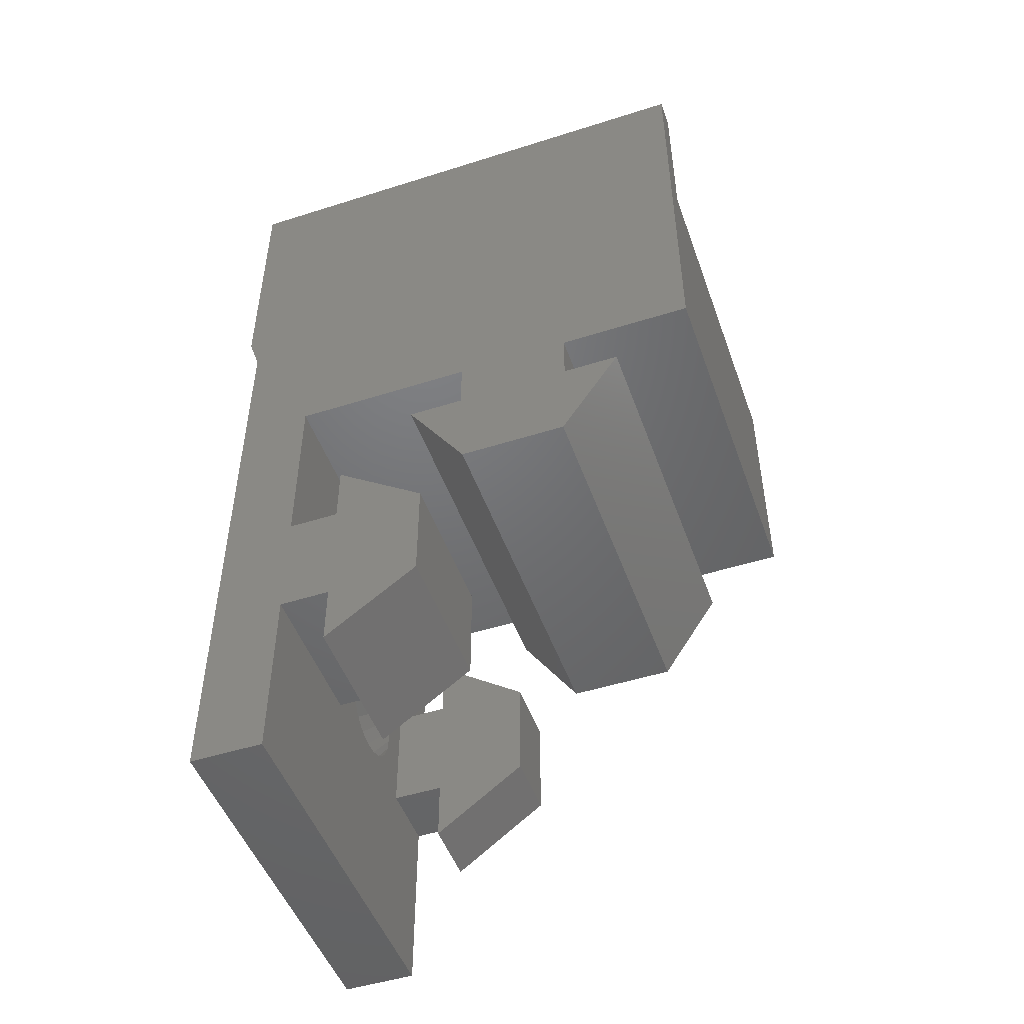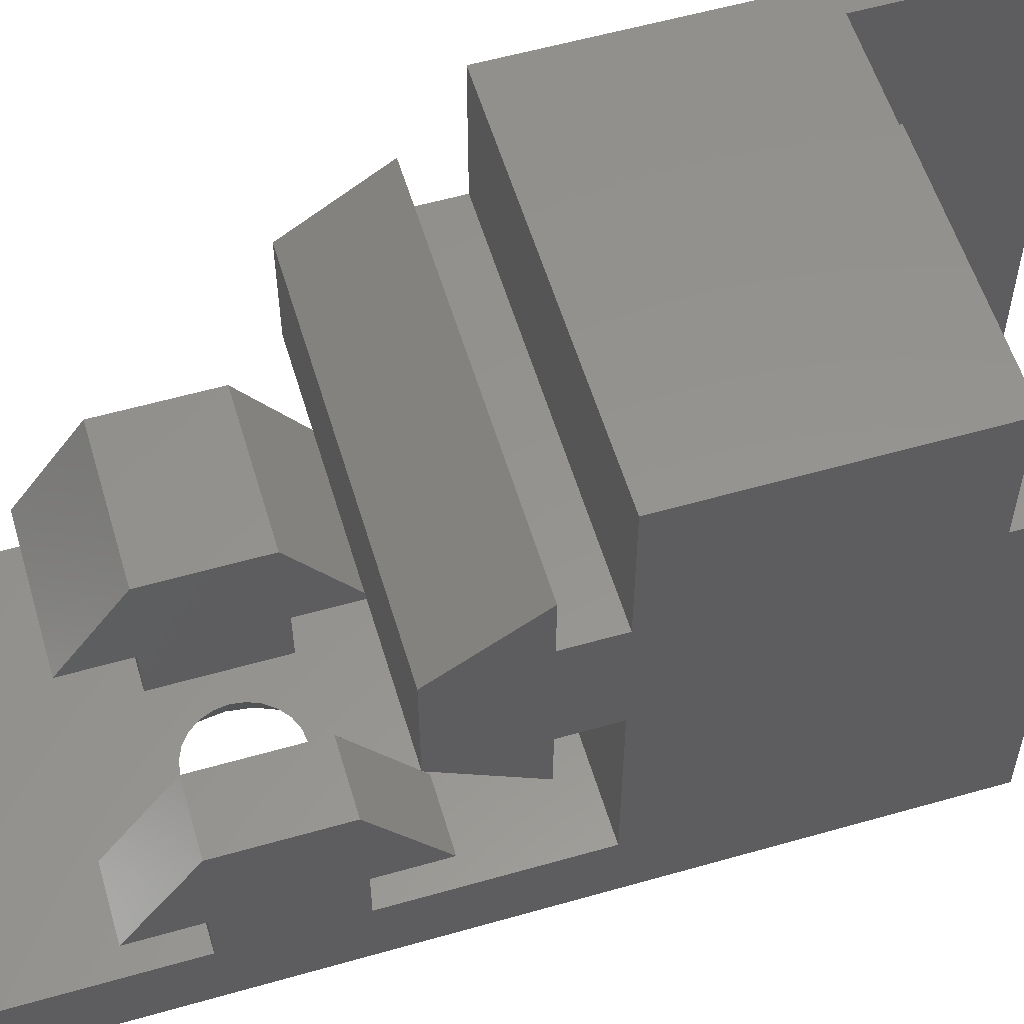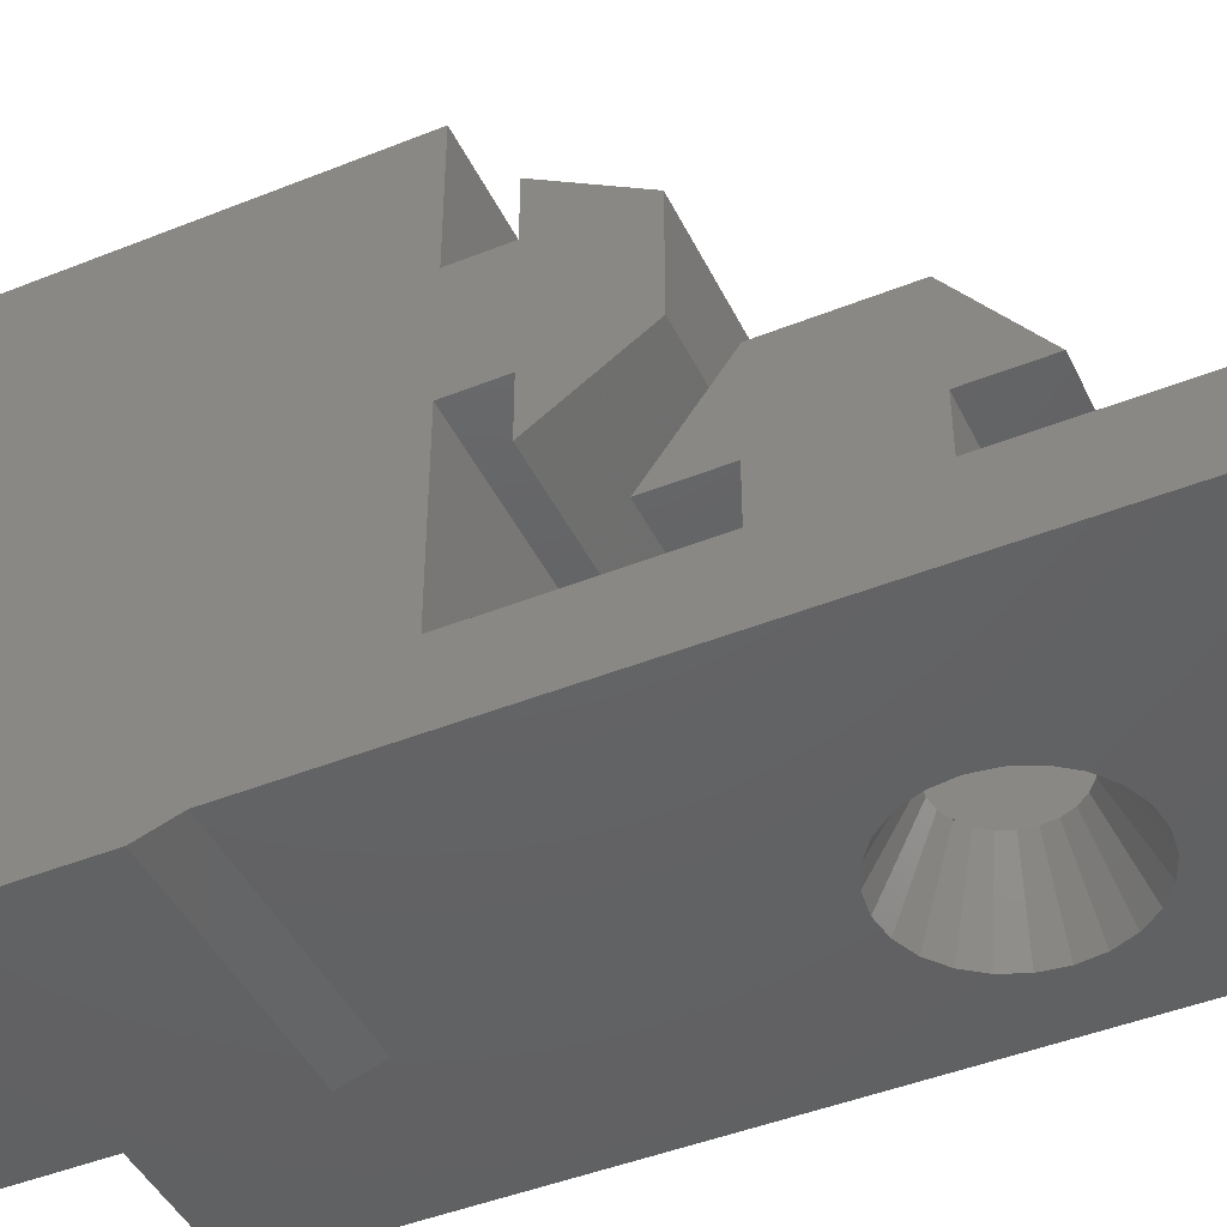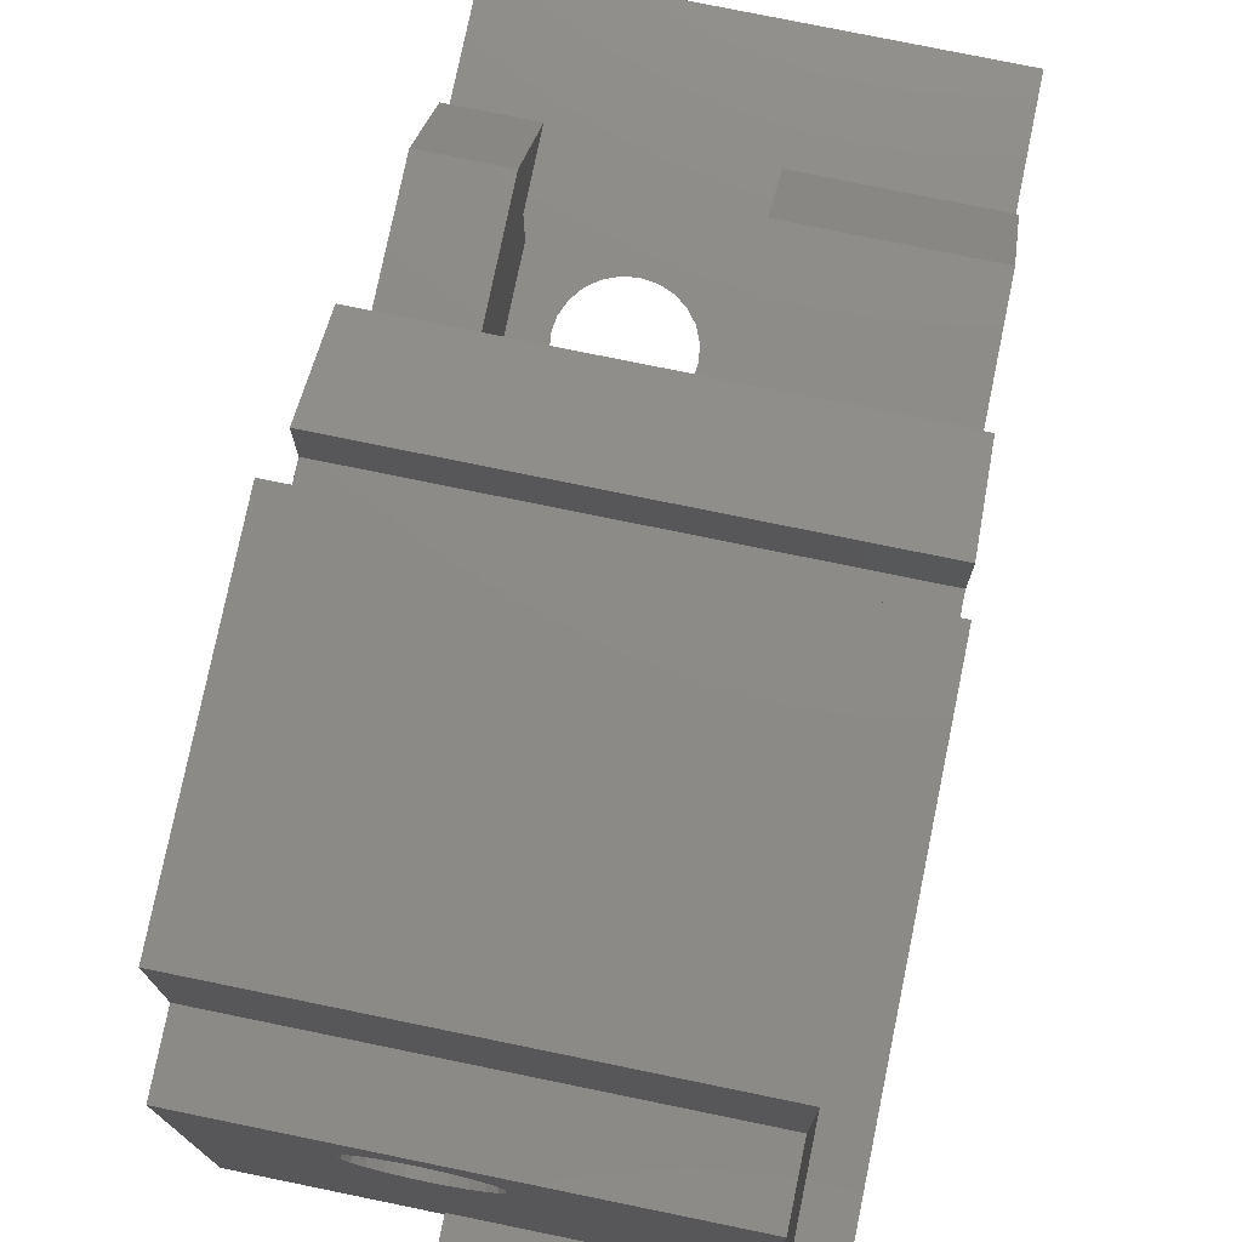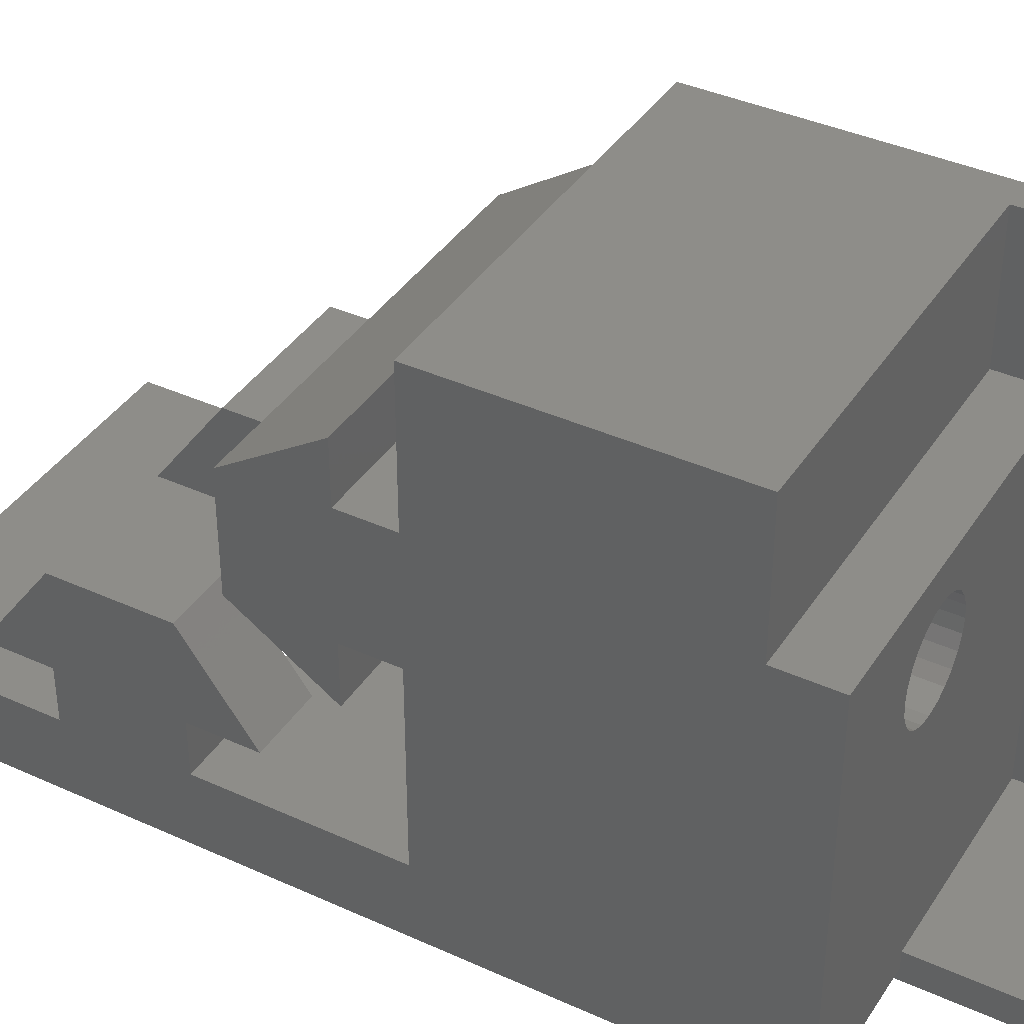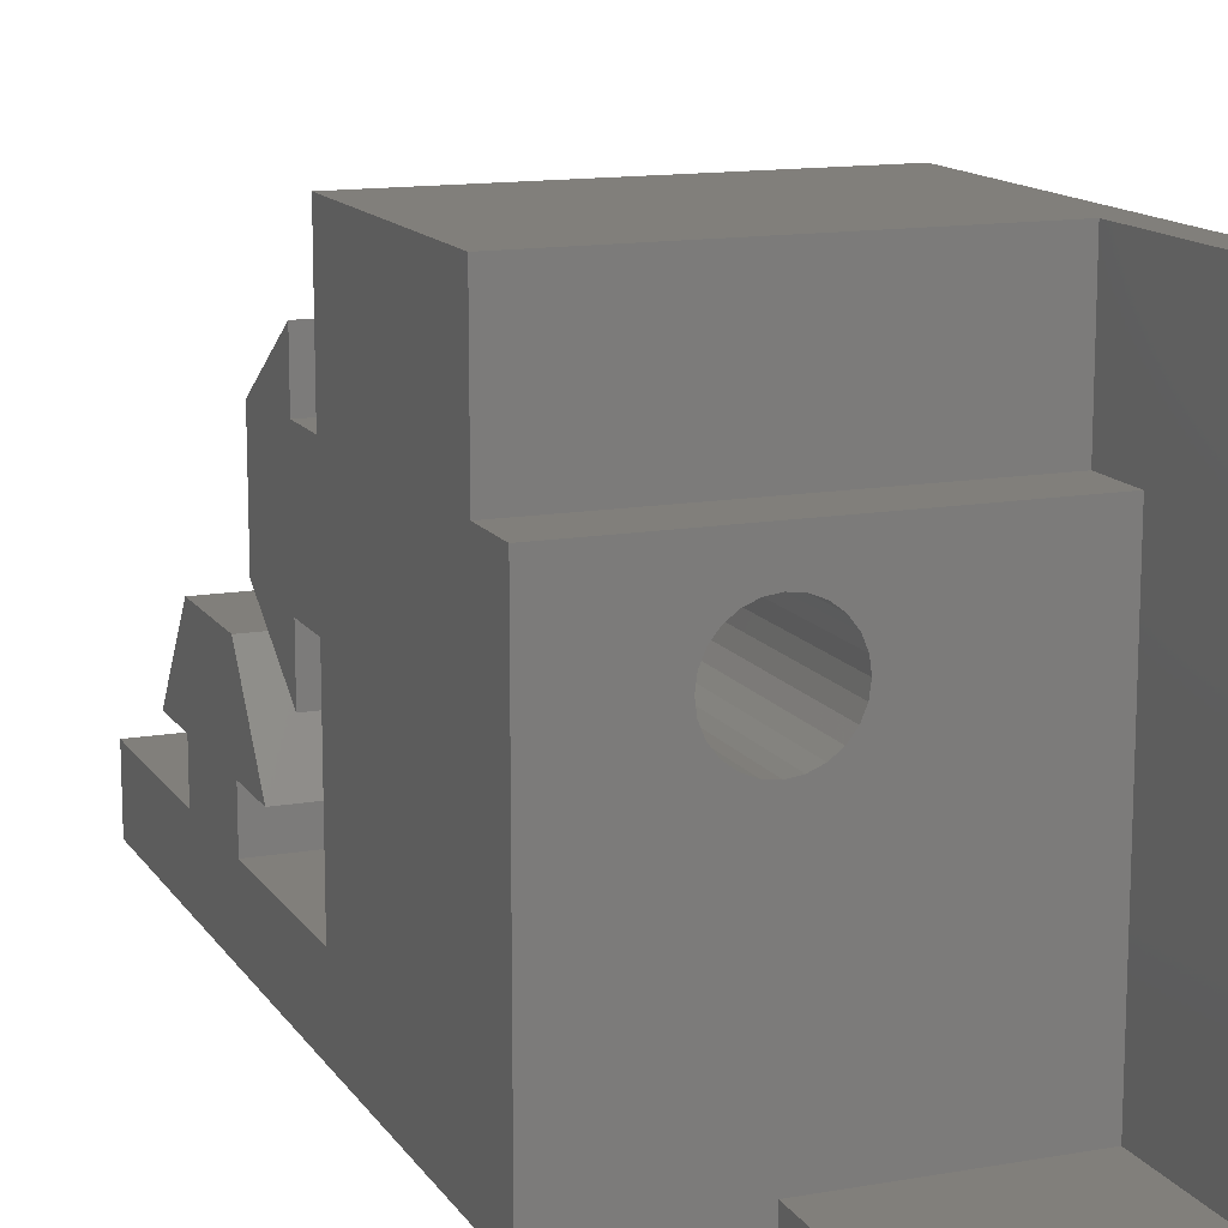
<metadata>
{"format":"stl","ext":"stl","renderer":"f3d","projection":"perspective","resolution":1024,"background":"white","views":[{"elev":-49.1,"azim":109.4,"up":"+Z"},{"elev":56.9,"azim":-106.6,"up":"+Y"},{"elev":-45.0,"azim":114.9,"up":"+Y"},{"elev":76.6,"azim":11.6,"up":"+Y"},{"elev":39.0,"azim":-60.3,"up":"+Y"},{"elev":13.5,"azim":-21.5,"up":"+Y"}]}
</metadata>
<code>
# stl→obj: 174 verts, 348 faces
v 36.92 12.4 20
v 52.42 12.4 17.9
v 36.92 12.4 17.9
v 52.42 12.4 20
v 48.92 12.4 20
v 46.12 5.902 12.27
v 52.42 5.902 7.769
v 46.12 5.902 7.769
v 52.42 5.902 12.27
v 52.42 2.1 5
v 46.12 2.1 7.6
v 46.12 2.1 5
v 52.42 2.1 7.6
v 39.72 5.902 7.769
v 39.72 2.1 7.6
v 39.72 2.1 5
v 39.72 2.1 12.4
v 39.72 2.1 15
v 39.72 5.902 12.27
v 39.72 -5.64e-15 12.4
v 39.72 -5.64e-15 7.6
v 36.92 2.1 5
v 36.92 5.902 7.769
v 36.92 2.1 12.4
v 36.92 2.1 15
v 36.92 -1.565e-09 12.4
v 52.42 1.013e-05 3.274e-06
v 36.92 -3 1.785e-09
v 36.92 -1.565e-09 8.429e-09
v 52.42 -3 3.267e-06
v 36.92 5.902 12.27
v 52.42 2.1 15
v 46.12 2.1 15
v 36.92 -1.565e-09 7.6
v 36.92 2.1 7.6
v 36.92 14.75 17.9
v 52.42 12.25 14.1
v 36.92 12.25 14.1
v 52.42 14.75 17.9
v 36.92 7.75 14.1
v 52.42 7.75 14.1
v 52.42 7.6 20
v 36.92 3.761e-10 20
v 36.92 7.6 20
v 52.42 1.013e-05 20
v 52.42 1.013e-05 12.4
v 46.12 2.1 12.4
v 46.12 -5.64e-15 12.4
v 52.42 2.1 12.4
v 46.12 -5.64e-15 7.6
v 52.42 1.013e-05 7.6
v 52.42 7.6 17.9
v 36.92 7.6 17.9
v 52.42 5.25 17.9
v 36.92 5.25 17.9
v 42.41 -5.64e-15 8.068
v 42.92 -5.64e-15 8
v 41.92 -5.64e-15 8.268
v 41.51 -5.64e-15 8.586
v 41.19 -5.64e-15 9
v 40.99 -5.64e-15 9.482
v 40.92 -5.64e-15 10
v 40.99 -5.64e-15 10.52
v 41.19 -5.64e-15 11
v 41.51 -5.64e-15 11.41
v 41.92 -5.64e-15 11.73
v 42.41 -5.64e-15 11.93
v 42.92 -5.64e-15 12
v 44.66 -5.64e-15 9
v 44.34 -5.64e-15 8.586
v 43.92 -5.64e-15 8.268
v 43.44 -5.64e-15 8.068
v 44.86 -5.64e-15 9.482
v 44.92 -5.64e-15 10
v 44.86 -5.64e-15 10.52
v 44.66 -5.64e-15 11
v 44.34 -5.64e-15 11.41
v 43.92 -5.64e-15 11.73
v 43.44 -5.64e-15 11.93
v 36.92 -3 33
v 36.92 12.5 33
v 36.92 12.5 30.7
v 36.92 18 20
v 36.92 18 30.7
v 48.92 18 20
v 52.42 18 20
v 51.22 18 30.7
v 52.42 18 38
v 51.22 18 38
v 40.99 8.482 33
v 40.92 9 33
v 42.92 -3 33
v 41.19 8 33
v 41.51 7.586 33
v 41.92 7.268 33
v 42.41 7.068 33
v 42.92 -2.3 33
v 42.92 7 33
v 51.22 -2.3 33
v 43.44 7.068 33
v 43.92 7.268 33
v 44.34 7.586 33
v 44.66 8 33
v 44.86 8.482 33
v 44.92 9 33
v 42.41 10.93 33
v 51.22 12.5 33
v 41.92 10.73 33
v 41.51 10.41 33
v 41.19 10 33
v 40.99 9.518 33
v 42.92 11 33
v 43.44 10.93 33
v 43.92 10.73 33
v 44.34 10.41 33
v 44.66 10 33
v 44.86 9.518 33
v 42.92 7 21
v 42.41 7.068 21
v 41.92 7.268 21
v 41.51 7.586 21
v 41.19 8 21
v 40.99 8.482 21
v 40.92 9 21
v 40.99 9.518 21
v 41.19 10 21
v 41.51 10.41 21
v 41.92 10.73 21
v 42.41 10.93 21
v 42.92 11 21
v 43.44 10.93 21
v 43.92 10.73 21
v 44.34 10.41 21
v 44.66 10 21
v 44.86 9.518 21
v 44.92 9 21
v 44.86 8.482 21
v 44.66 8 21
v 44.34 7.586 21
v 43.92 7.268 21
v 43.44 7.068 21
v 52.42 -3.5 38
v 42.92 -2.3 38
v 42.92 -3.5 38
v 51.22 -2.3 38
v 52.42 -3.5 27
v 42.92 -3.5 27
v 51.22 12.5 30.7
v 42.92 -3 25.5
v 52.42 -3 25.5
v 41.17 -3 6.969
v 40.45 -3 7.525
v 42.92 -3 6.5
v 43.83 -3 6.619
v 43.83 -3 13.38
v 44.67 -3 13.03
v 44.67 -3 6.969
v 45.4 -3 7.525
v 45.4 -3 12.47
v 45.95 -3 11.75
v 46.3 -3 9.094
v 45.95 -3 8.25
v 39.54 -3 10.91
v 39.42 -3 10
v 40.45 -3 12.47
v 39.89 -3 11.75
v 41.17 -3 13.03
v 46.42 -3 10
v 42.02 -3 13.38
v 42.02 -3 6.619
v 42.92 -3 13.5
v 39.54 -3 9.094
v 39.89 -3 8.25
v 46.3 -3 10.91
f 1 2 3
f 2 1 4
f 4 1 5
f 6 7 8
f 7 6 9
f 10 11 12
f 11 10 13
f 14 15 16
f 15 14 17
f 17 14 18
f 18 14 19
f 15 20 21
f 20 15 17
f 14 22 23
f 22 14 16
f 18 24 17
f 24 18 25
f 20 24 26
f 24 20 17
f 27 28 29
f 28 27 30
f 18 31 25
f 31 18 19
f 32 6 33
f 6 32 9
f 15 34 35
f 34 15 21
f 36 37 38
f 37 36 39
f 37 40 38
f 40 37 41
f 42 43 44
f 43 42 45
f 7 12 8
f 12 7 10
f 46 47 48
f 47 46 49
f 23 19 14
f 19 23 31
f 13 50 11
f 50 13 51
f 52 44 53
f 44 52 42
f 6 47 33
f 47 6 11
f 11 6 12
f 12 6 8
f 47 50 48
f 50 47 11
f 54 53 55
f 53 54 52
f 41 55 40
f 55 41 54
f 49 33 47
f 33 49 32
f 2 36 3
f 36 2 39
f 15 22 16
f 22 15 35
f 34 27 29
f 27 34 21
f 27 21 50
f 21 56 57
f 56 21 58
f 58 21 59
f 59 21 60
f 60 21 20
f 60 20 61
f 61 20 62
f 62 20 63
f 63 20 64
f 64 20 65
f 65 20 66
f 66 20 67
f 67 20 68
f 68 20 48
f 48 20 46
f 46 20 26
f 46 26 43
f 46 43 45
f 50 69 48
f 69 50 70
f 70 50 71
f 71 50 72
f 72 50 57
f 57 50 21
f 48 69 73
f 48 73 74
f 48 74 75
f 48 75 76
f 48 76 77
f 48 77 78
f 48 78 79
f 48 79 68
f 51 27 50
f 53 40 55
f 40 53 44
f 80 43 28
f 43 80 81
f 28 43 26
f 43 81 44
f 44 81 40
f 40 81 38
f 38 81 1
f 38 1 3
f 1 81 82
f 82 83 1
f 83 82 84
f 36 38 3
f 31 24 25
f 24 31 35
f 35 31 22
f 22 31 23
f 24 34 26
f 34 24 35
f 26 29 28
f 29 26 34
f 84 85 83
f 85 84 86
f 86 84 87
f 86 87 88
f 88 87 89
f 80 90 91
f 90 80 92
f 90 92 93
f 93 92 94
f 94 92 95
f 95 92 96
f 96 92 97
f 97 98 96
f 98 97 99
f 98 99 100
f 100 99 101
f 101 99 102
f 102 99 103
f 103 99 104
f 104 99 105
f 81 106 107
f 106 81 108
f 108 81 109
f 109 81 110
f 110 81 111
f 111 81 80
f 111 80 91
f 107 106 112
f 107 112 113
f 107 113 114
f 107 114 115
f 107 115 116
f 107 116 117
f 107 117 105
f 107 105 99
f 96 118 119
f 118 96 98
f 95 119 120
f 119 95 96
f 94 120 121
f 120 94 95
f 121 93 94
f 93 121 122
f 122 90 93
f 90 122 123
f 123 91 90
f 91 123 124
f 124 111 91
f 111 124 125
f 125 110 111
f 110 125 126
f 126 109 110
f 109 126 127
f 128 109 127
f 109 128 108
f 129 108 128
f 108 129 106
f 130 106 129
f 106 130 112
f 131 112 130
f 112 131 113
f 132 113 131
f 113 132 114
f 133 114 132
f 114 133 115
f 115 134 116
f 134 115 133
f 116 135 117
f 135 116 134
f 117 136 105
f 136 117 135
f 105 137 104
f 137 105 136
f 104 138 103
f 138 104 137
f 103 139 102
f 139 103 138
f 101 139 140
f 139 101 102
f 100 140 141
f 140 100 101
f 98 141 118
f 141 98 100
f 123 125 124
f 125 123 122
f 125 122 126
f 126 122 121
f 126 121 127
f 127 121 120
f 127 120 128
f 128 120 119
f 128 119 129
f 129 119 118
f 129 118 130
f 130 118 141
f 130 141 131
f 131 141 140
f 131 140 132
f 132 140 139
f 132 139 133
f 133 139 138
f 133 138 134
f 134 138 137
f 134 137 135
f 135 137 136
f 142 143 144
f 143 142 145
f 145 142 89
f 89 142 88
f 86 5 85
f 5 86 4
f 146 144 147
f 144 146 142
f 143 99 97
f 99 143 145
f 89 99 145
f 99 89 107
f 107 89 87
f 87 148 107
f 144 92 147
f 92 144 143
f 147 92 149
f 92 143 97
f 150 147 149
f 147 150 146
f 151 59 152
f 59 151 58
f 153 72 57
f 72 153 154
f 78 155 79
f 155 78 156
f 157 70 71
f 70 157 158
f 159 76 160
f 76 159 77
f 161 69 162
f 69 161 73
f 62 163 164
f 163 62 63
f 64 165 166
f 165 64 65
f 65 167 165
f 167 65 66
f 74 161 168
f 161 74 73
f 154 71 72
f 71 154 157
f 162 70 158
f 70 162 69
f 66 169 167
f 169 66 67
f 153 56 170
f 56 153 57
f 67 171 169
f 171 67 68
f 60 172 173
f 172 60 61
f 79 171 68
f 171 79 155
f 77 156 78
f 156 77 159
f 174 74 168
f 74 174 75
f 59 173 152
f 173 59 60
f 63 166 163
f 166 63 64
f 160 75 174
f 75 160 76
f 170 58 151
f 58 170 56
f 61 164 172
f 164 61 62
f 30 154 153
f 154 30 157
f 157 30 158
f 158 30 162
f 162 30 161
f 161 30 150
f 161 150 168
f 168 150 174
f 174 150 160
f 160 150 159
f 159 150 156
f 156 150 155
f 155 150 171
f 171 150 149
f 28 164 80
f 164 28 172
f 172 28 173
f 173 28 152
f 152 28 151
f 151 28 30
f 151 30 170
f 170 30 153
f 80 164 163
f 80 163 166
f 80 166 165
f 80 165 167
f 80 167 169
f 80 169 171
f 80 171 149
f 80 149 92
f 85 1 83
f 1 85 5
f 7 13 10
f 13 7 49
f 49 7 32
f 32 7 9
f 13 46 51
f 46 13 49
f 41 52 54
f 52 41 42
f 39 2 37
f 150 142 146
f 142 150 88
f 88 150 45
f 45 150 30
f 45 30 27
f 45 27 51
f 45 51 46
f 88 45 42
f 88 42 41
f 88 41 4
f 4 41 37
f 4 37 2
f 88 4 86
f 148 84 82
f 84 148 87
f 81 148 82
f 148 81 107

</code>
